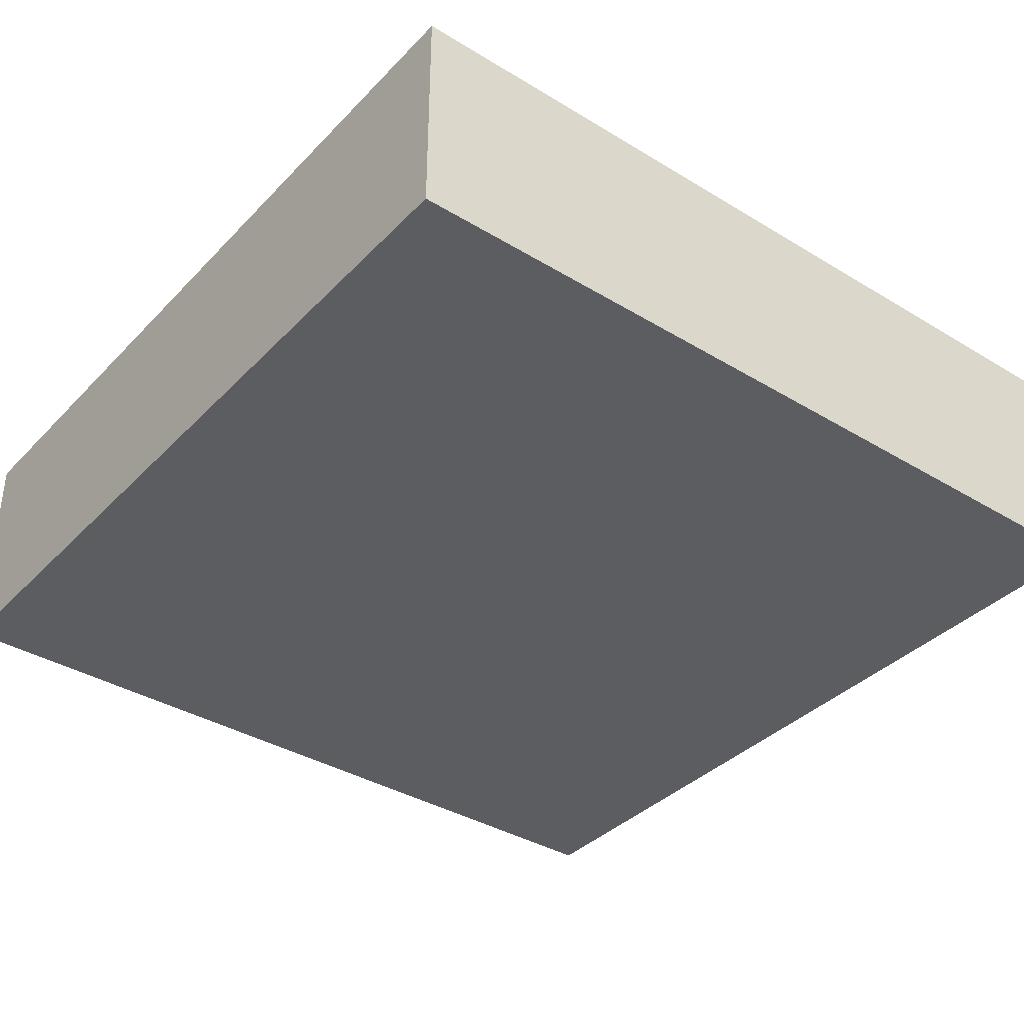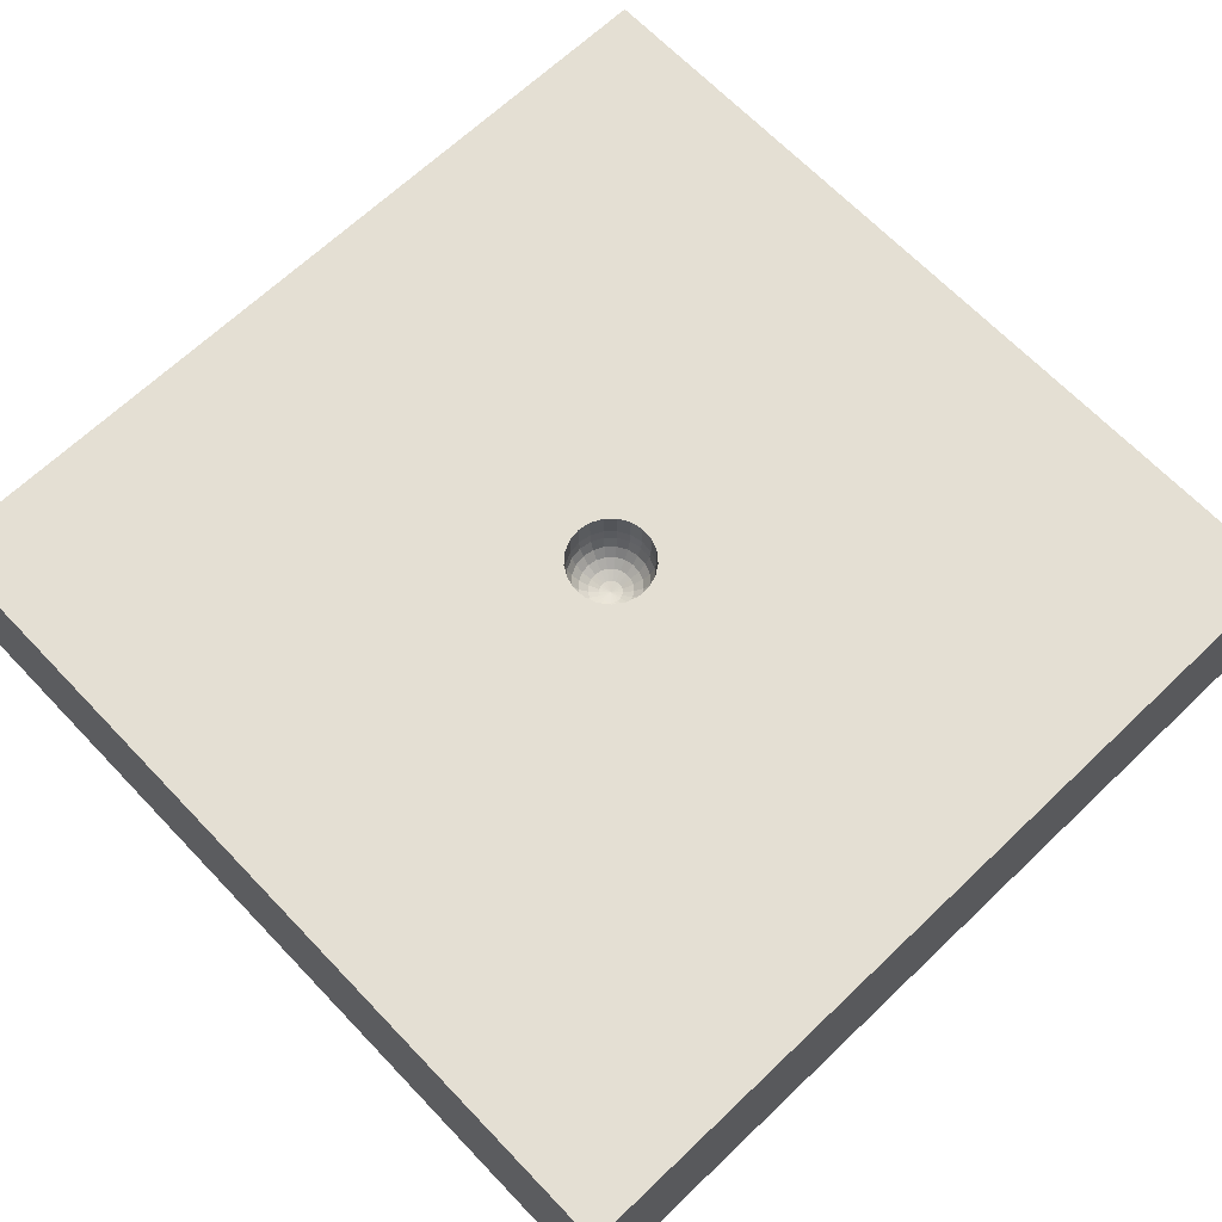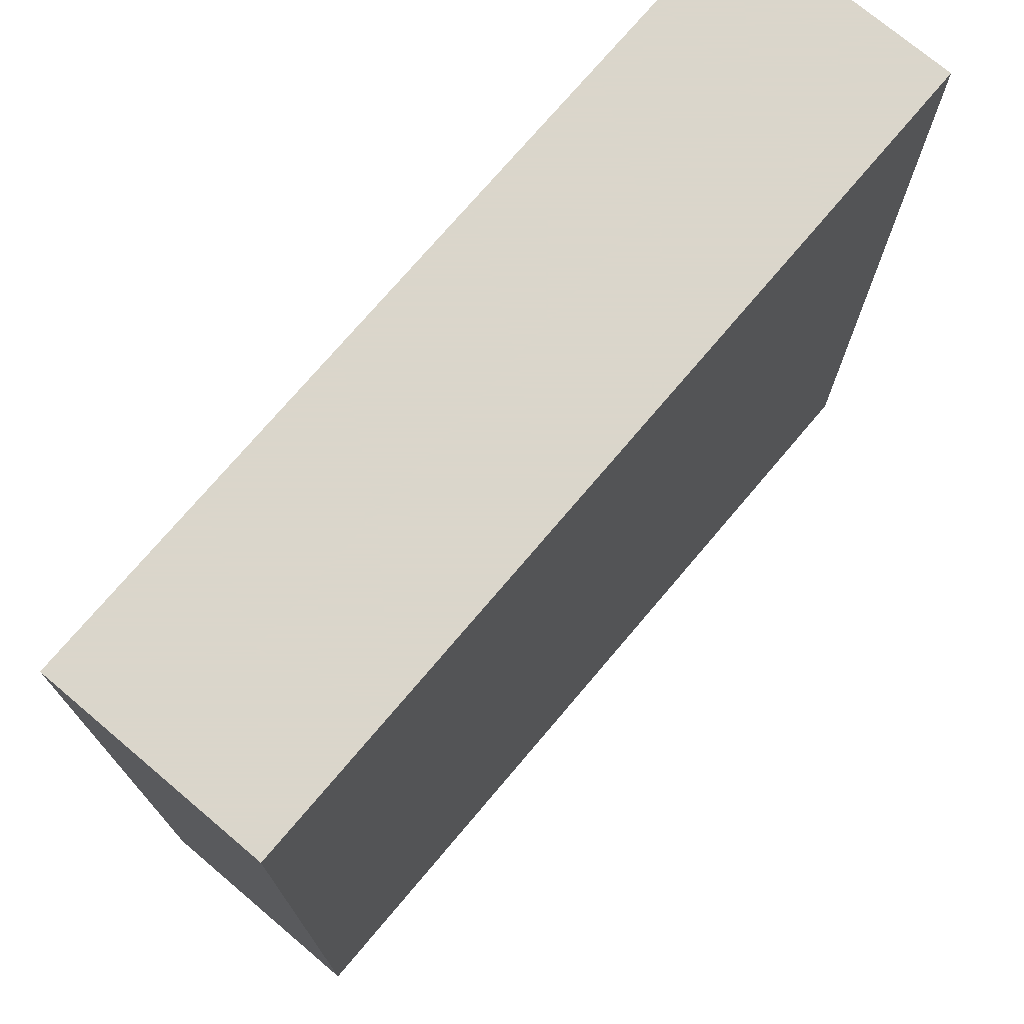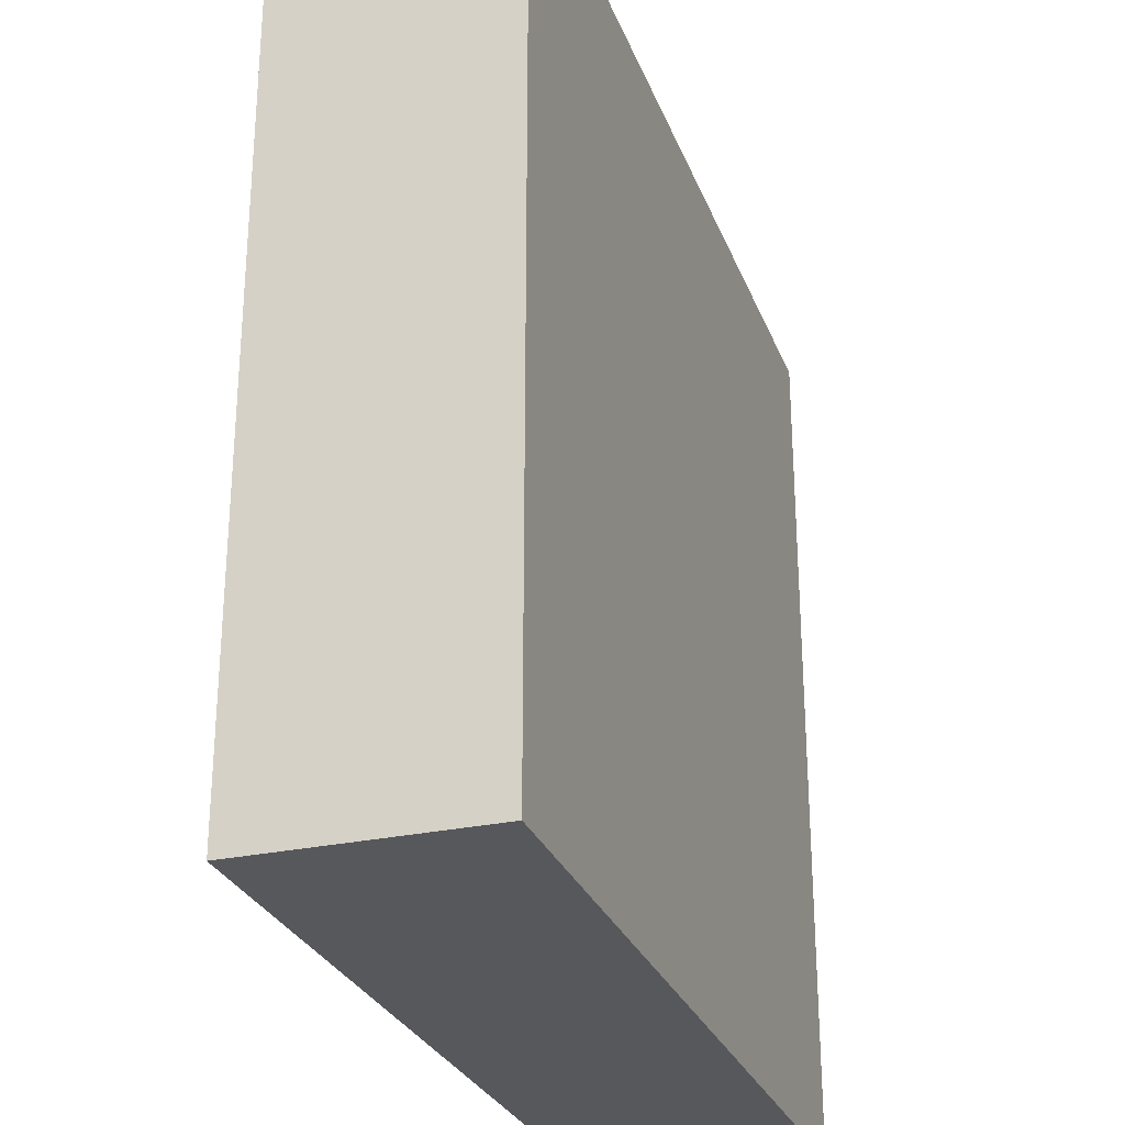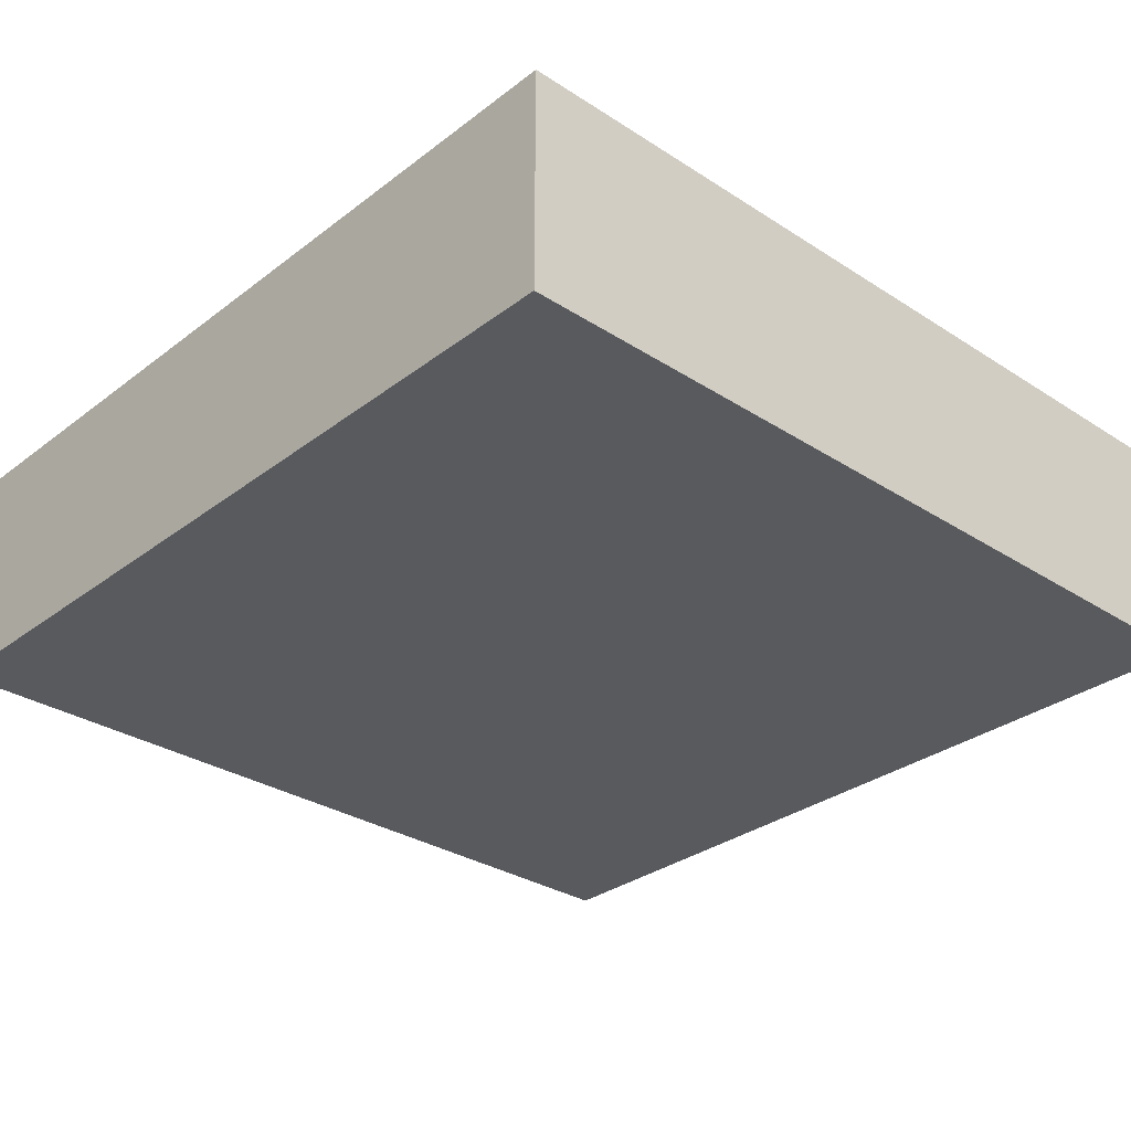
<metadata>
{"format":"obj","ext":"obj","renderer":"f3d","projection":"perspective","resolution":1024,"background":"white","views":[{"elev":-37.2,"azim":-37.9,"up":"+Z"},{"elev":66.7,"azim":46.3,"up":"+Z"},{"elev":73.7,"azim":130.2,"up":"+Y"},{"elev":-28.0,"azim":108.4,"up":"+Y"},{"elev":-30.9,"azim":-132.7,"up":"+Z"}]}
</metadata>
<code>
v -1.5 1.016 0.8
v -1.5 0.8153 0
v 1.5 0.626 0.4618
v 0.2348 -1.082 0.8
v 0.5826 1.048 0.8
v -0.9215 1.5 0
v 1.086 1.048 0.8
v 0.8535 1.5 0.8
v 1.081 -0.5145 0.8
v 0.9813 -1.5 0.4004
v -0.7896 -1.5 0
v -1.032 -1.031 0
v 1.5 0.3828 0.8
v -0.01876 0.7504 0.8
v -1.081 1.5 0.3999
v 0.5417 -0.932 0.8
v -1.5 0.2374 0
v -0.5053 -0.963 0
v -0.2843 -0.3203 0.8
v 1.5 0.1833 0.4113
v -0.7408 -0.506 0.8
v 1.5 -0.6258 0
v -0.8547 1.5 0.8
v 0.6519 -1.5 0.8
v 1.5 0.02826 0
v -1.092 0.9429 0.8
v 1.5 1.043 0.3436
v 1.5 -0.1567 0.8
v -0.15 0 0.8
v -0.06195 -0.04225 0.5751
v -1.5 -0.3124 0.3432
v -0.1433 -0.04421 0.8
v -1.156 1.049 0
v -0.03208 -0.02187 0.5601
v 0.8144 -0.9072 0
v -0.1239 -0.0845 0.8
v -0.7679 -1.5 0.8
v -0.09035 -0.1133 0.6662
v -1.5 -0.9609 0.3886
v -0.09352 -0.1173 0.8
v -0.08102 -0.1016 0.63
v -0.0548 -0.1396 0.8
v -0.06615 -0.08291 0.5989
v -0.01121 -0.1496 0.8
v -0.04678 -0.05863 0.5751
v 0.03338 -0.1462 0.8
v -0.02421 -0.03035 0.5601
v 0.075 -0.1299 0.8
v -0.05295 -0.1349 0.6662
v 0.11 -0.102 0.8
v -0.04748 -0.1209 0.63
v 0.1351 -0.06508 0.8
v -0.03877 -0.09873 0.5989
v 0.1483 -0.02236 0.8
v 0.3969 0.1358 0.8
v -0.02743 -0.06981 0.5751
v 0.1483 0.02236 0.8
v -0.01418 -0.03614 0.5601
v 0.1351 0.06508 0.8
v 1.5 -0.4016 0.3986
v -0.01081 -0.1445 0.6662
v -1.108 -0.3022 0.8
v 0.11 0.102 0.8
v -0.009703 -0.1295 0.63
v 0.075 0.1299 0.8
v 0.03838 -0.005785 0.5601
v 0.1433 0.02159 0.6662
v 0.1285 0.01935 0.63
v 0.1049 0.01579 0.5989
v 0.07417 0.01116 0.5751
v 0.03839 0.005785 0.5601
v 0.1305 0.06287 0.6662
v 0.117 0.05637 0.63
v 0.09557 0.046 0.5989
v 0.06758 0.03253 0.5751
v 0.187 -0.4742 0.8
v 0.03498 0.01685 0.5601
v 0.3125 1.5 0
v 0.1062 0.09855 0.6662
v 0.09523 0.08835 0.63
v 0.07776 0.07214 0.5989
v 0.05497 0.05102 0.5751
v 0.02846 0.02641 0.5601
v 0.07245 0.1255 0.6662
v 1.5 -0.9886 0.3331
v 0.06495 0.1125 0.63
v 1.075 1.5 0.3985
v 0.05302 0.09186 0.5989
v -0.8768 -0.4382 0
v 0.03748 0.06496 0.5751
v -0.2455 -1.5 0
v 0.01941 0.03362 0.5601
v 0.03224 0.1413 0.6662
v 0.02891 0.1266 0.63
v 0.02359 0.1034 0.5989
v 0.008637 0.03784 0.5601
v -0.01083 0.1445 0.6662
v -0.009707 0.1295 0.63
v -0.007911 0.1058 0.5989
v -0.005608 0.07479 0.5751
v -0.01788 1.5 0.3987
v -0.1385 0.0427 0.6662
v 0.3219 0.479 0.8
v -0.1241 0.0383 0.63
v -1.085 0.2891 0.8
v -0.1014 0.03129 0.5989
v 0.4311 -0.3652 0
v -0.03709 0.01144 0.5601
v -0.08346 -0.7611 0.8
v -1.5 -1.5 0
v 0.5129 -0.3254 0.8
v 1.5 -1.5 0
v 0.7616 0.1477 0
v 1.5 -1.5 0.8
v 0.7681 0.5655 0.8
v 1.029 0.04333 0.8
v -1.5 -1.5 0.8
v -1.5 1.5 0
v -1.5 1.5 0.8
v 1.5 1.5 0
v -0.1105 0.8274 0
v -0.07166 0.02213 0.5751
v 0.01667 0.07312 0.5751
v 1.5 1.5 0.8
v 1.5 -0.7055 0.8
v -0.02741 0.06981 0.5751
v -0.5898 1.5 0.3998
v -0.1073 0.07319 0.63
v -1.024 0.1937 0
v -0.03207 0.02186 0.5601
v 1.277 -0.3334 0.8
v -0.06197 0.04224 0.5751
v 1.5 -1.104 0
v -0.08764 0.05975 0.5989
v 1.001 -0.3444 0
v -0.1197 0.08163 0.6662
v 1.5 1.056 0
v -0.02419 0.03036 0.5601
v 0.4032 -1.5 0.3957
v 1.177 0.6012 0.8
v -0.04677 0.05863 0.5751
v -0.5012 -0.9174 0.8
v -0.06613 0.08292 0.5989
v -0.4722 0.4302 0.8
v -0.08099 0.1016 0.63
v 0.5087 0.7301 0
v -0.09034 0.1133 0.6662
v 0.1631 0.1898 0
v -0.01418 0.03614 0.5601
v 0.8803 1.082 0
v -0.03874 0.09874 0.5989
v -0.1822 -0.3882 0
v -0.04745 0.1209 0.63
v -0.05294 0.1349 0.6662
v -0.002901 0.03871 0.5601
v 0.07416 -0.0112 0.5751
v 0.1049 -0.01581 0.5989
v -0.3405 1.5 0
v 0.1285 -0.01936 0.63
v 0.1433 -0.02159 0.6662
v 0.03497 -0.01684 0.5601
v -1.5 0.5957 0.8
v 0.06757 -0.03256 0.5751
v 0.1019 -0.9373 0
v 0.09556 -0.04604 0.5989
v -0.5443 1.025 0.8
v 0.117 -0.05636 0.63
v -0.4724 -0.03607 0.8
v 0.1305 -0.06287 0.6662
v 0.02846 -0.02641 0.5601
v -0.08765 -0.05973 0.5989
v -0.1073 -0.07318 0.63
v -0.1197 -0.08163 0.6662
v -0.0371 -0.01144 0.5601
v -0.07166 -0.02212 0.5751
v -0.1013 -0.03128 0.5989
v -0.4577 0.2044 0
v -0.1241 -0.03829 0.63
v 1.5 0.8668 0.8
v -0.1384 -0.04271 0.6662
v 0.973 1.5 0
v -0.03882 5.389e-22 0.5601
v -1.5 -0.6791 0.8
v -0.07501 1.06e-06 0.5751
v -1.5 0.379 0.3939
v -0.1061 -3.015e-13 0.5989
v -1.5 -0.2193 0
v -0.1299 -3.137e-10 0.63
v -0.2925 1.5 0.8
v -0.1449 -9.096e-06 0.6662
v -1.152e-72 7.857e-73 0.555
v -0.1433 -0.04421 0.705
v -0.7361 0.8376 0
v 0.5778 1.5 0.3995
v -0.1239 -0.0845 0.705
v -1.5 -0.004983 0.8
v -0.09352 -0.1173 0.705
v -1.5 0.9677 0.4656
v -0.0548 -0.1396 0.705
v -0.3282 -1.5 0.3382
v -0.01121 -0.1496 0.705
v 0.2765 -1.5 0
v 0.03338 -0.1462 0.705
v -1.183 0.6266 0
v -1.02 -0.9008 0.8
v -0.05584 -1.5 0.8
v 0.075 -0.1299 0.705
v -1.5 -0.7436 0
v 0.11 -0.102 0.705
v 0.2808 1.5 0.8
v 0.1351 -0.06508 0.705
v 0.1483 -0.02236 0.705
v 0.1483 0.02236 0.705
v 0.05497 -0.05103 0.5751
v 0.1351 0.06508 0.705
v 0.07774 -0.07216 0.5989
v 0.11 0.102 0.705
v 0.09523 -0.08835 0.63
v 0.075 0.1299 0.705
v 0.1062 -0.09855 0.6662
v 0.03338 0.1462 0.705
v 1.108 0.6058 0
v 0.01944 -0.0336 0.5601
v 0.9646 -0.9129 0.8
v -0.01121 0.1496 0.705
v 0.9126 -1.5 0
v 0.03749 -0.06496 0.5751
v -0.0548 0.1396 0.705
v 0.05303 -0.09186 0.5989
v -0.09352 0.1173 0.705
v 0.06494 -0.1125 0.63
v -0.1239 0.0845 0.705
v 0.07245 -0.1255 0.6662
v -0.1433 0.04421 0.705
v 0.008564 -0.03788 0.5601
v -0.9771 -1.5 0.3876
v -0.15 3.336e-09 0.705
v 0.01667 -0.07313 0.5751
v -0.1433 0.04421 0.8
v 0.02358 -0.1034 0.5989
v -0.1239 0.0845 0.8
v 0.02891 -0.1266 0.63
v -0.09352 0.1173 0.8
v 0.03223 -0.1413 0.6662
v -0.0548 0.1396 0.8
v -0.002901 -0.03872 0.5601
v 1.5 0.5905 0
v -0.01121 0.1496 0.8
v -0.005627 -0.07479 0.5751
v 0.03338 0.1462 0.8
v -0.007926 -0.1058 0.5989
f 119 198 1
f 17 2 204
f 247 3 20
f 3 247 27
f 39 31 208
f 118 33 2
f 202 139 200
f 226 139 202
f 120 137 181
f 137 120 27
f 107 113 135
f 22 135 25
f 133 22 85
f 208 187 89
f 187 17 129
f 158 101 78
f 189 101 127
f 204 129 17
f 4 109 206
f 206 24 4
f 112 226 133
f 85 60 125
f 62 21 168
f 144 105 168
f 144 166 26
f 193 204 33
f 124 8 7
f 140 7 115
f 16 24 224
f 113 107 148
f 148 177 121
f 121 78 146
f 181 150 78
f 65 103 250
f 168 21 19
f 37 142 205
f 9 125 131
f 158 193 6
f 78 101 194
f 9 111 224
f 150 181 137
f 9 116 111
f 91 11 18
f 117 236 37
f 110 39 208
f 189 127 23
f 1 162 26
f 144 168 241
f 162 105 26
f 125 224 114
f 59 57 55
f 121 177 193
f 110 11 236
f 226 10 139
f 210 5 8
f 114 85 125
f 33 6 193
f 193 158 121
f 40 19 42
f 152 177 148
f 18 152 164
f 112 10 226
f 37 206 142
f 222 150 137
f 135 22 35
f 13 3 179
f 13 179 140
f 31 196 185
f 31 39 183
f 185 162 198
f 158 78 121
f 210 8 194
f 6 118 15
f 116 55 111
f 137 27 247
f 22 60 85
f 124 120 87
f 189 210 101
f 194 87 181
f 63 55 65
f 239 168 29
f 59 55 63
f 177 152 89
f 60 25 20
f 12 18 11
f 24 139 10
f 40 36 19
f 129 193 177
f 37 205 117
f 16 76 4
f 50 76 111
f 46 44 76
f 107 135 35
f 121 146 148
f 8 5 7
f 103 65 55
f 204 193 129
f 18 89 152
f 177 89 129
f 183 205 62
f 24 10 114
f 236 11 200
f 139 206 200
f 118 198 119
f 36 32 19
f 185 17 31
f 87 194 8
f 120 181 87
f 114 112 85
f 27 179 3
f 224 125 9
f 35 202 164
f 113 148 146
f 166 23 26
f 210 14 5
f 198 2 185
f 243 245 144
f 248 250 14
f 248 14 245
f 7 140 179
f 57 54 55
f 140 116 13
f 103 55 115
f 131 28 116
f 116 115 55
f 52 111 54
f 48 76 50
f 28 131 125
f 183 117 205
f 54 111 55
f 26 105 144
f 239 241 168
f 78 194 181
f 62 105 196
f 25 60 22
f 62 168 105
f 179 27 124
f 210 194 101
f 131 116 9
f 119 23 15
f 117 183 39
f 162 185 196
f 91 202 200
f 1 198 162
f 21 62 205
f 223 191 235
f 175 174 184
f 119 15 118
f 30 34 175
f 34 30 47
f 45 47 30
f 45 56 47
f 58 47 56
f 246 58 249
f 223 235 227
f 167 169 159
f 58 191 47
f 140 115 116
f 79 217 84
f 68 67 73
f 110 117 39
f 182 184 174
f 209 220 207
f 184 182 122
f 79 80 72
f 124 87 8
f 35 133 226
f 94 86 93
f 119 1 26
f 247 222 137
f 84 93 86
f 170 223 214
f 189 14 210
f 147 145 154
f 124 27 120
f 250 221 65
f 70 75 71
f 14 250 103
f 73 72 80
f 180 190 192
f 132 130 141
f 102 104 136
f 219 65 221
f 5 103 115
f 174 191 182
f 66 191 161
f 187 208 31
f 247 25 222
f 155 191 96
f 196 183 62
f 109 44 19
f 129 89 187
f 149 191 155
f 138 191 149
f 220 218 233
f 246 191 58
f 53 56 43
f 17 185 2
f 182 191 108
f 61 49 201
f 233 207 220
f 208 12 110
f 93 221 97
f 183 196 31
f 136 147 232
f 128 136 104
f 197 38 195
f 219 84 217
f 67 68 160
f 234 232 239
f 76 16 111
f 154 153 97
f 201 203 61
f 234 102 232
f 64 251 51
f 233 244 207
f 19 32 168
f 203 207 244
f 95 88 94
f 107 164 152
f 220 209 169
f 79 72 217
f 136 232 102
f 244 61 203
f 122 108 132
f 23 127 15
f 34 191 174
f 2 198 118
f 188 186 104
f 95 99 123
f 115 7 5
f 83 77 82
f 209 207 50
f 68 69 159
f 225 97 221
f 160 159 169
f 237 29 192
f 126 149 100
f 72 73 67
f 203 201 46
f 104 102 188
f 161 191 170
f 152 148 107
f 211 169 209
f 211 52 212
f 6 33 118
f 57 213 54
f 240 242 229
f 150 146 78
f 212 54 213
f 215 217 72
f 6 127 158
f 57 215 213
f 59 215 57
f 91 200 11
f 84 219 93
f 206 139 24
f 176 186 178
f 19 142 109
f 220 169 218
f 77 191 71
f 166 144 14
f 215 59 217
f 94 93 98
f 192 195 180
f 225 221 248
f 112 133 85
f 195 36 197
f 32 192 29
f 224 111 16
f 44 201 42
f 28 125 60
f 63 217 59
f 132 134 122
f 250 248 221
f 52 50 111
f 40 42 197
f 190 188 102
f 133 35 22
f 228 245 230
f 241 239 232
f 176 171 175
f 97 98 93
f 48 50 207
f 215 72 213
f 100 155 123
f 21 205 142
f 143 151 145
f 234 237 102
f 45 43 56
f 199 49 197
f 243 230 245
f 98 151 99
f 71 191 66
f 110 12 11
f 64 240 251
f 158 127 101
f 217 63 219
f 248 245 225
f 199 42 201
f 151 143 126
f 25 135 113
f 77 71 75
f 14 144 245
f 46 76 48
f 232 230 241
f 98 99 94
f 65 219 63
f 61 64 49
f 150 222 146
f 141 126 143
f 103 5 14
f 23 166 189
f 83 191 77
f 228 225 245
f 199 197 42
f 209 50 211
f 41 38 51
f 186 176 184
f 82 75 81
f 46 48 203
f 3 13 20
f 40 197 36
f 124 7 179
f 12 208 89
f 17 187 31
f 159 160 68
f 246 249 235
f 80 79 86
f 207 203 48
f 16 4 24
f 13 28 20
f 69 70 157
f 213 67 212
f 123 96 90
f 108 191 130
f 89 18 12
f 238 235 249
f 44 46 201
f 112 114 10
f 53 51 251
f 104 186 106
f 113 222 25
f 142 19 21
f 130 191 138
f 241 243 144
f 147 154 230
f 38 197 49
f 247 20 25
f 109 76 44
f 221 93 219
f 225 228 97
f 98 97 153
f 145 147 128
f 157 159 69
f 167 218 169
f 189 166 14
f 200 37 236
f 167 165 218
f 162 196 105
f 226 202 35
f 122 106 184
f 231 233 218
f 239 29 234
f 41 53 43
f 233 231 244
f 67 213 72
f 75 82 77
f 41 43 172
f 60 20 28
f 211 212 169
f 141 138 126
f 206 109 142
f 56 249 58
f 242 244 231
f 36 195 32
f 235 191 246
f 172 43 171
f 190 102 237
f 149 126 138
f 230 232 147
f 244 242 61
f 54 212 52
f 132 141 134
f 64 61 242
f 28 13 116
f 51 49 64
f 6 15 127
f 49 51 38
f 38 41 173
f 81 88 82
f 172 173 41
f 173 172 180
f 114 224 24
f 178 180 172
f 178 188 180
f 216 214 229
f 130 132 108
f 190 180 188
f 119 26 23
f 228 230 154
f 134 128 106
f 157 156 165
f 104 106 128
f 47 191 34
f 134 143 128
f 136 128 147
f 192 32 195
f 145 128 143
f 113 146 222
f 237 234 29
f 216 163 214
f 153 154 145
f 156 157 70
f 153 145 151
f 109 4 76
f 153 151 98
f 170 191 223
f 94 99 95
f 29 168 32
f 174 175 34
f 96 191 92
f 240 238 251
f 229 214 227
f 86 94 88
f 80 86 81
f 88 81 86
f 199 201 49
f 80 81 73
f 52 211 50
f 171 45 30
f 73 74 68
f 251 249 53
f 68 74 69
f 42 19 44
f 159 157 167
f 167 157 165
f 214 163 170
f 30 175 171
f 218 165 216
f 218 216 231
f 229 231 216
f 155 100 149
f 231 229 242
f 242 240 64
f 154 97 228
f 51 53 41
f 172 171 178
f 84 86 79
f 74 73 81
f 188 178 186
f 92 191 83
f 106 122 134
f 243 241 230
f 143 134 141
f 37 200 206
f 99 151 100
f 126 100 151
f 91 164 202
f 100 123 99
f 90 92 82
f 88 95 90
f 2 33 204
f 123 90 95
f 90 82 88
f 74 81 75
f 75 70 74
f 69 74 70
f 165 156 163
f 110 236 117
f 164 107 35
f 165 163 216
f 160 169 212
f 108 122 182
f 18 164 91
f 238 227 235
f 238 240 227
f 229 227 240
f 249 251 238
f 186 184 106
f 56 53 249
f 173 180 195
f 43 45 171
f 175 184 176
f 160 212 67
f 138 141 130
f 237 192 190
f 96 123 155
f 92 90 96
f 83 82 92
f 71 66 70
f 176 178 171
f 156 70 66
f 163 156 161
f 173 195 38
f 66 161 156
f 161 170 163
f 227 214 223

</code>
